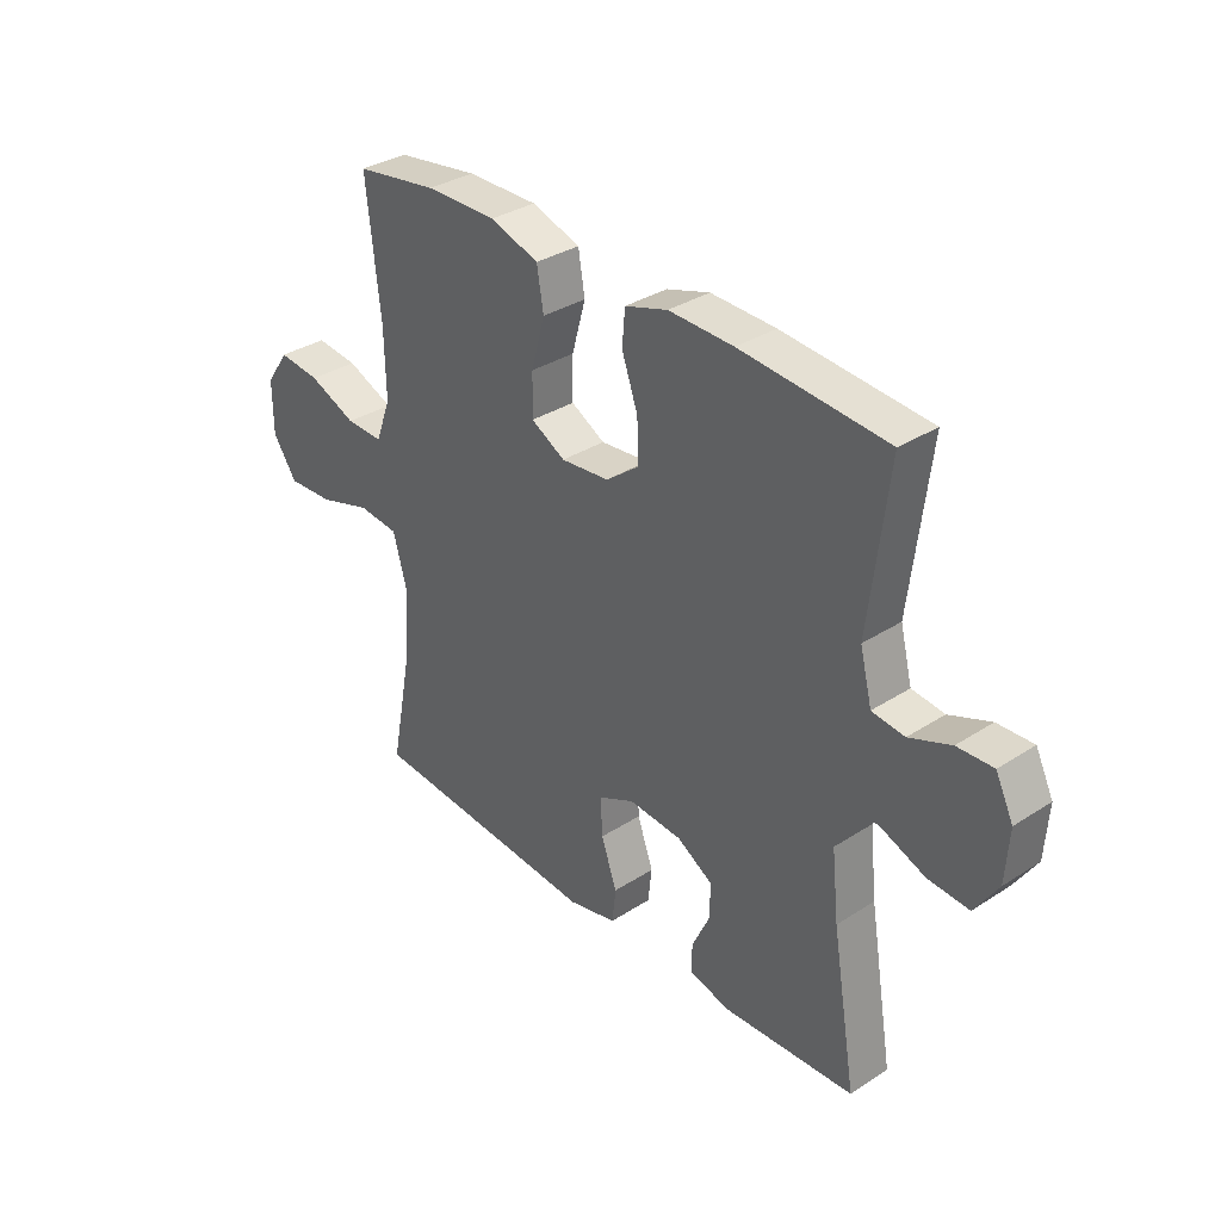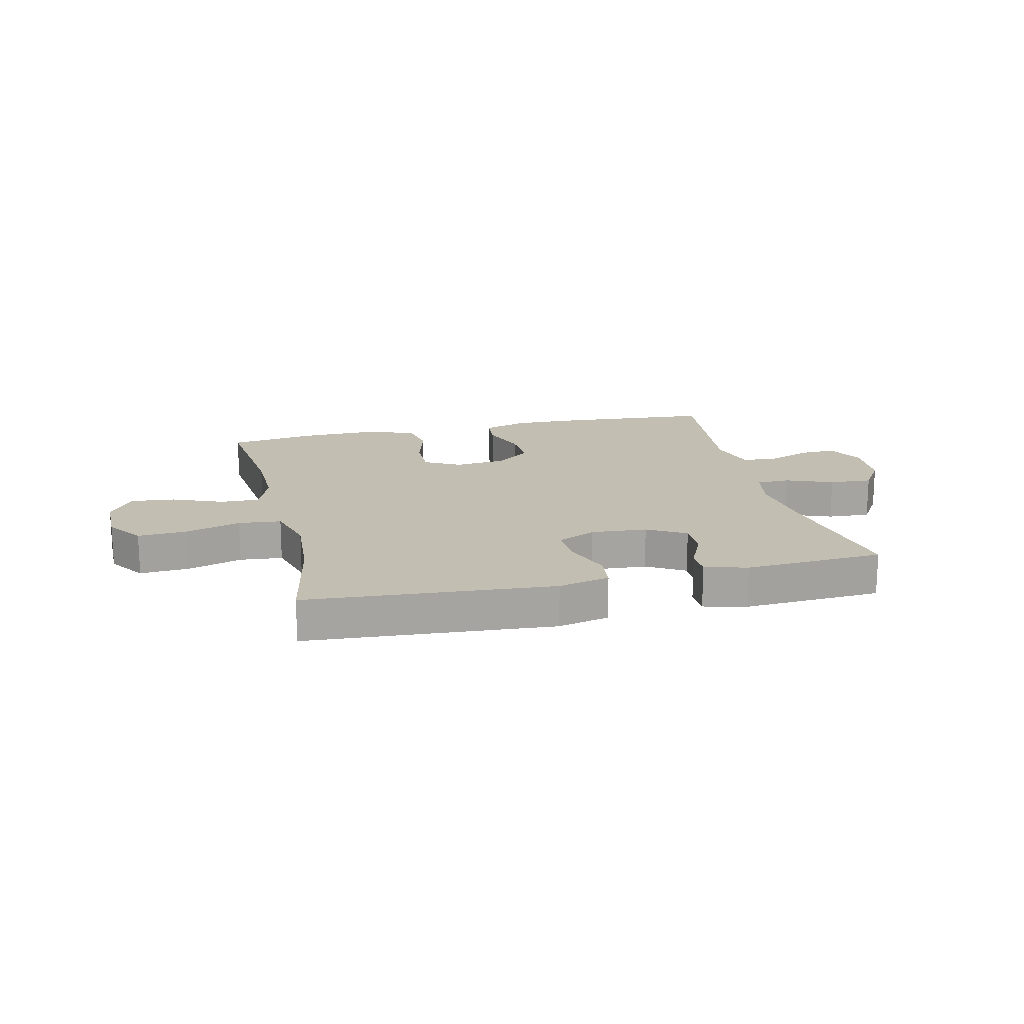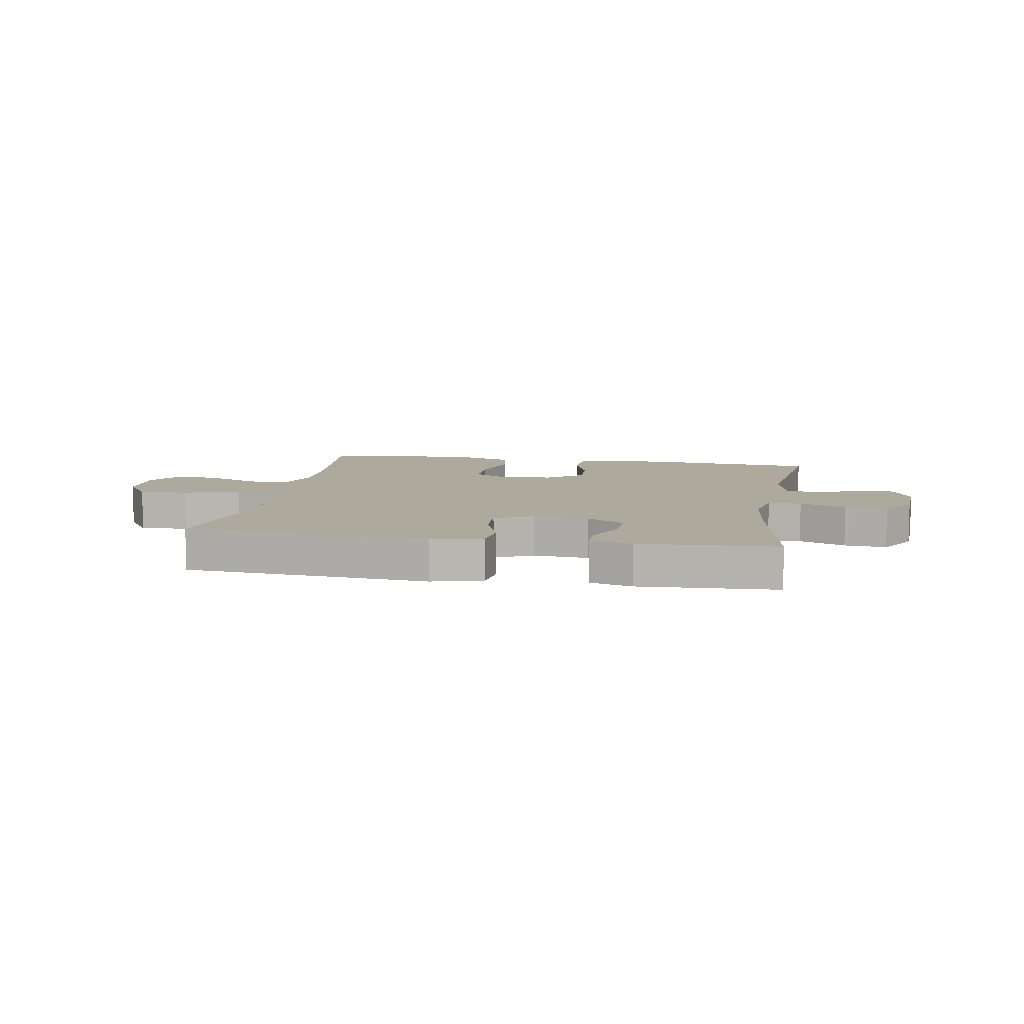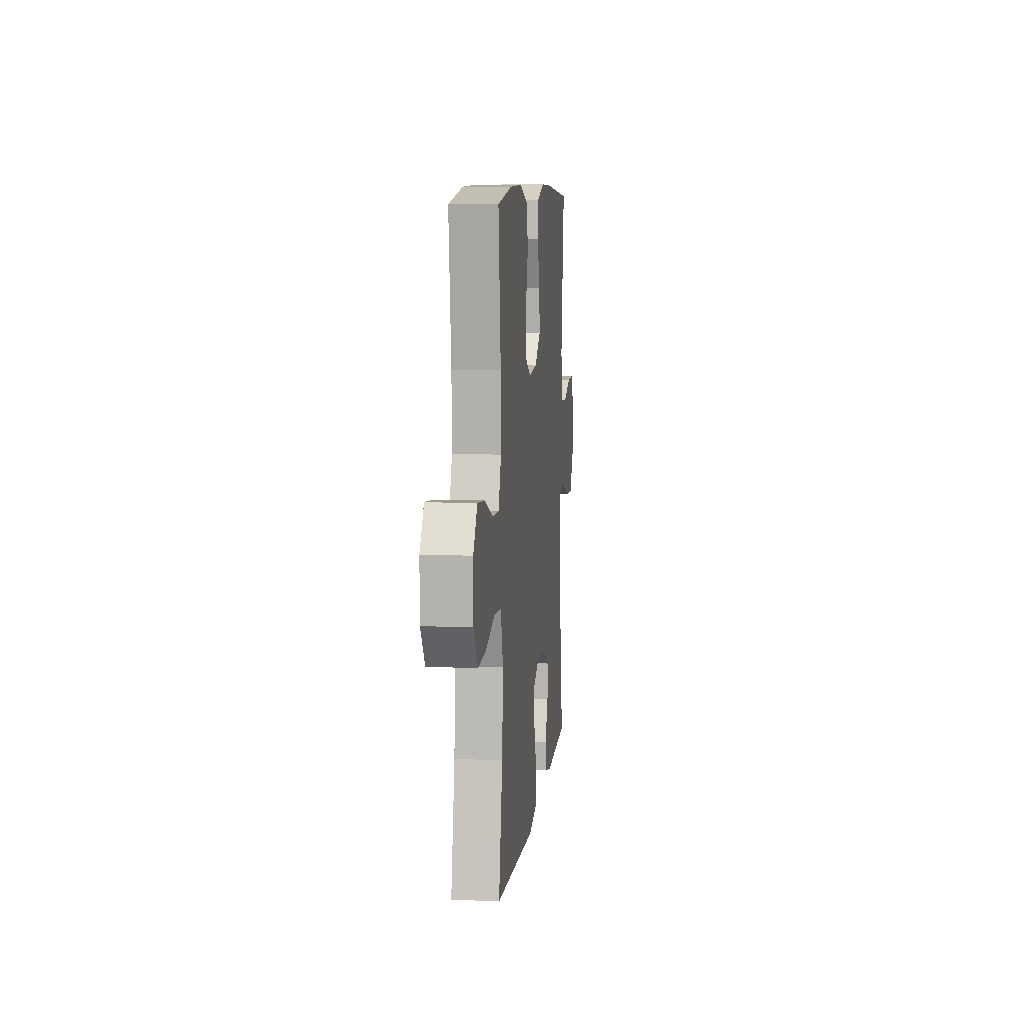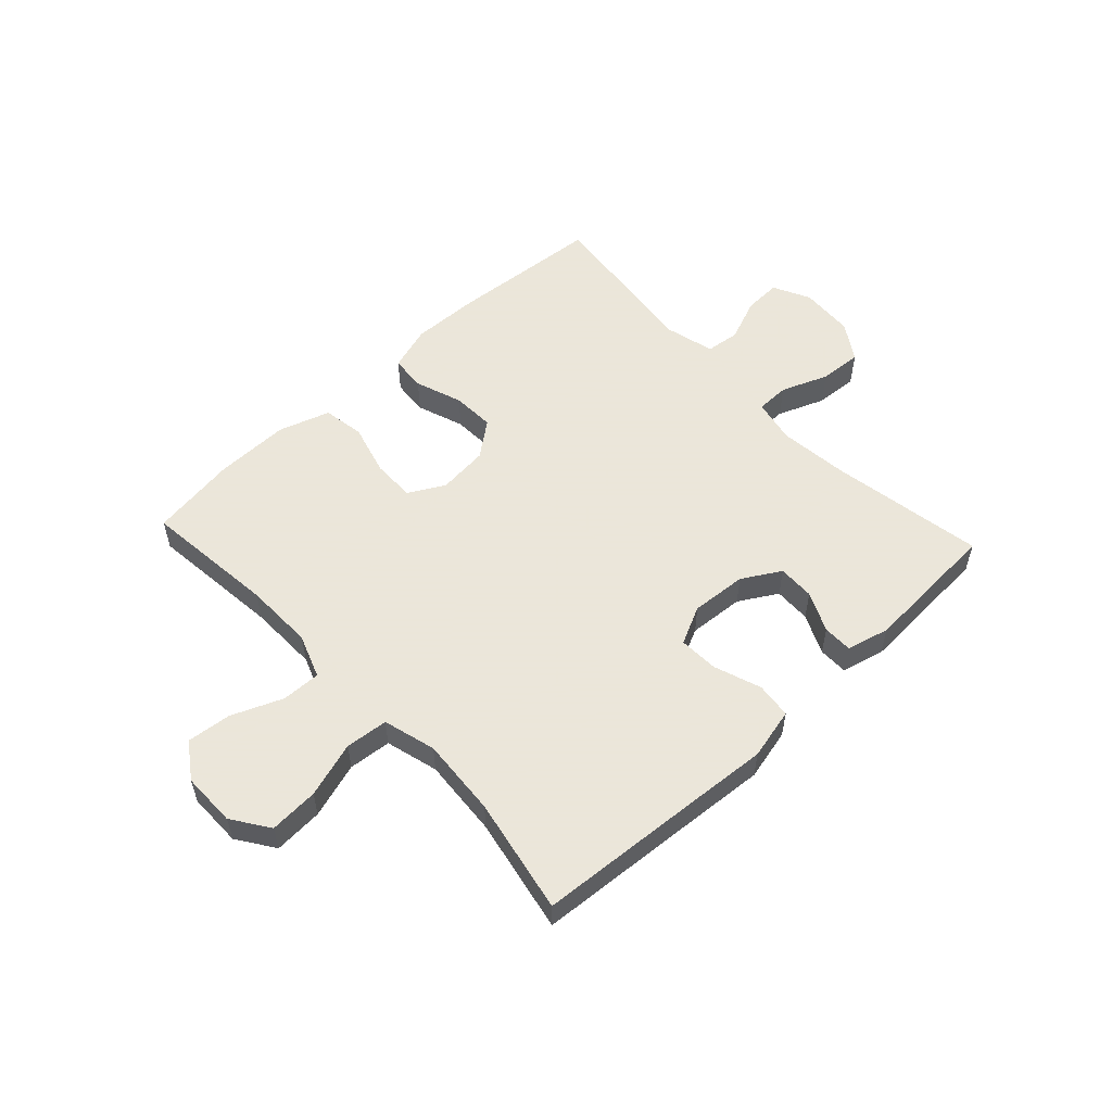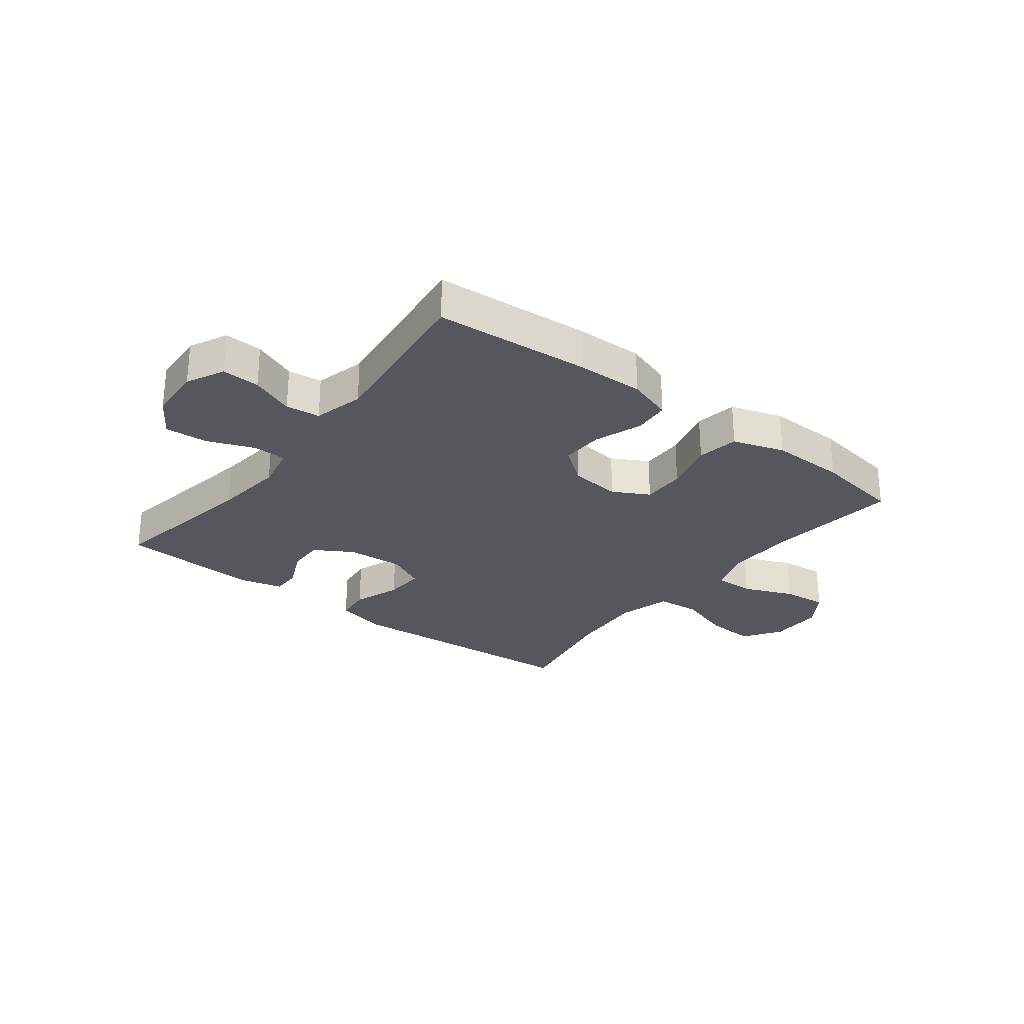
<metadata>
{"format":"obj","ext":"obj","renderer":"f3d","projection":"perspective","resolution":1024,"background":"white","views":[{"elev":33.9,"azim":-131.2,"up":"+Z"},{"elev":17.1,"azim":166.7,"up":"+Y"},{"elev":8.9,"azim":-170.0,"up":"+Y"},{"elev":8.9,"azim":96.5,"up":"+Z"},{"elev":55.0,"azim":137.0,"up":"+Y"},{"elev":-27.6,"azim":-37.7,"up":"+Y"}]}
</metadata>
<code>
v -0.5 0.07 -0.5
v -0.455 0.07 -0.232
v -0.442 0.07 -0.111
v -0.458 0.07 -0.034
v -0.516 0.07 -0.033
v -0.597 0.07 -0.065
v -0.671 0.07 -0.07
v -0.713 0.07 -0.005
v -0.719 0.07 0.089
v -0.687 0.07 0.154
v -0.622 0.07 0.151
v -0.547 0.07 0.121
v -0.488 0.07 0.128
v -0.466 0.07 0.215
v -0.5 0.07 0.5
v -0.235 0.07 0.521
v -0.117 0.07 0.524
v -0.039 0.07 0.499
v -0.034 0.07 0.437
v -0.063 0.07 0.355
v -0.066 0.07 0.281
v -0.005 0.07 0.234
v 0.083 0.07 0.225
v 0.145 0.07 0.259
v 0.144 0.07 0.334
v 0.119 0.07 0.424
v 0.131 0.07 0.496
v 0.22 0.07 0.525
v 0.35 0.07 0.523
v 0.5 0.07 0.5
v 0.475 0.07 0.269
v 0.473 0.07 0.149
v 0.501 0.07 0.073
v 0.569 0.07 0.075
v 0.656 0.07 0.111
v 0.733 0.07 0.119
v 0.775 0.07 0.057
v 0.775 0.07 -0.037
v 0.731 0.07 -0.101
v 0.646 0.07 -0.096
v 0.55 0.07 -0.066
v 0.476 0.07 -0.073
v 0.451 0.07 -0.164
v 0.461 0.07 -0.3
v 0.5 0.07 -0.5
v 0.207 0.07 -0.521
v 0.073 0.07 -0.531
v -0.016 0.07 -0.51
v -0.023 0.07 -0.448
v 0.006 0.07 -0.366
v 0.009 0.07 -0.297
v -0.057 0.07 -0.265
v -0.154 0.07 -0.272
v -0.22 0.07 -0.311
v -0.218 0.07 -0.375
v -0.186 0.07 -0.444
v -0.186 0.07 -0.495
v -0.26 0.07 -0.514
v -0.5 0 -0.5
v -0.455 0 -0.232
v -0.442 0 -0.111
v -0.458 0 -0.034
v -0.516 0 -0.033
v -0.597 0 -0.065
v -0.671 0 -0.07
v -0.713 0 -0.005
v -0.719 0 0.089
v -0.687 0 0.154
v -0.622 0 0.151
v -0.547 0 0.121
v -0.488 0 0.128
v -0.466 0 0.215
v -0.5 0 0.5
v -0.235 0 0.521
v -0.117 0 0.524
v -0.039 0 0.499
v -0.034 0 0.437
v -0.063 0 0.355
v -0.066 0 0.281
v -0.005 0 0.234
v 0.083 0 0.225
v 0.145 0 0.259
v 0.144 0 0.334
v 0.119 0 0.424
v 0.131 0 0.496
v 0.22 0 0.525
v 0.35 0 0.523
v 0.5 0 0.5
v 0.475 0 0.269
v 0.473 0 0.149
v 0.501 0 0.073
v 0.569 0 0.075
v 0.656 0 0.111
v 0.733 0 0.119
v 0.775 0 0.057
v 0.775 0 -0.037
v 0.731 0 -0.101
v 0.646 0 -0.096
v 0.55 0 -0.066
v 0.476 0 -0.073
v 0.451 0 -0.164
v 0.461 0 -0.3
v 0.5 0 -0.5
v 0.207 0 -0.521
v 0.073 0 -0.531
v -0.016 0 -0.51
v -0.023 0 -0.448
v 0.006 0 -0.366
v 0.009 0 -0.297
v -0.057 0 -0.265
v -0.154 0 -0.272
v -0.22 0 -0.311
v -0.218 0 -0.375
v -0.186 0 -0.444
v -0.186 0 -0.495
v -0.26 0 -0.514
f 55 56 57 58
f 54 55 58 1
f 47 48 49 50
f 46 47 50 51
f 44 45 46 51
f 43 44 51 52
f 38 39 40 41
f 38 41 42
f 37 38 42
f 34 35 36 37
f 33 34 37 42
f 32 33 42 43
f 28 29 30 31
f 25 26 27 28
f 24 25 28 31
f 23 24 31 32
f 17 18 19 20
f 17 20 21
f 14 15 16 17
f 13 14 17 21
f 9 10 11 12
f 9 12 13
f 8 9 13
f 5 6 7 8
f 4 5 8 13
f 3 4 13 21
f 54 1 2
f 53 54 2 3
f 22 23 32 43
f 22 43 52 53
f 3 21 22 53
f 116 115 114 113
f 59 116 113 112
f 108 107 106 105
f 109 108 105 104
f 109 104 103 102
f 110 109 102 101
f 99 98 97 96
f 100 99 96
f 100 96 95
f 95 94 93 92
f 100 95 92 91
f 101 100 91 90
f 89 88 87 86
f 86 85 84 83
f 89 86 83 82
f 90 89 82 81
f 78 77 76 75
f 79 78 75
f 75 74 73 72
f 79 75 72 71
f 70 69 68 67
f 71 70 67
f 71 67 66
f 66 65 64 63
f 71 66 63 62
f 79 71 62 61
f 60 59 112
f 61 60 112 111
f 101 90 81 80
f 111 110 101 80
f 111 80 79 61
f 1 59 60 2
f 2 60 61 3
f 3 61 62 4
f 4 62 63 5
f 5 63 64 6
f 6 64 65 7
f 7 65 66 8
f 8 66 67 9
f 9 67 68 10
f 10 68 69 11
f 11 69 70 12
f 12 70 71 13
f 13 71 72 14
f 14 72 73 15
f 15 73 74 16
f 16 74 75 17
f 17 75 76 18
f 18 76 77 19
f 19 77 78 20
f 20 78 79 21
f 21 79 80 22
f 22 80 81 23
f 23 81 82 24
f 24 82 83 25
f 25 83 84 26
f 26 84 85 27
f 27 85 86 28
f 28 86 87 29
f 29 87 88 30
f 30 88 89 31
f 31 89 90 32
f 32 90 91 33
f 33 91 92 34
f 34 92 93 35
f 35 93 94 36
f 36 94 95 37
f 37 95 96 38
f 38 96 97 39
f 39 97 98 40
f 40 98 99 41
f 41 99 100 42
f 42 100 101 43
f 43 101 102 44
f 44 102 103 45
f 45 103 104 46
f 46 104 105 47
f 47 105 106 48
f 48 106 107 49
f 49 107 108 50
f 50 108 109 51
f 51 109 110 52
f 52 110 111 53
f 53 111 112 54
f 54 112 113 55
f 55 113 114 56
f 56 114 115 57
f 57 115 116 58
f 58 116 59 1

</code>
